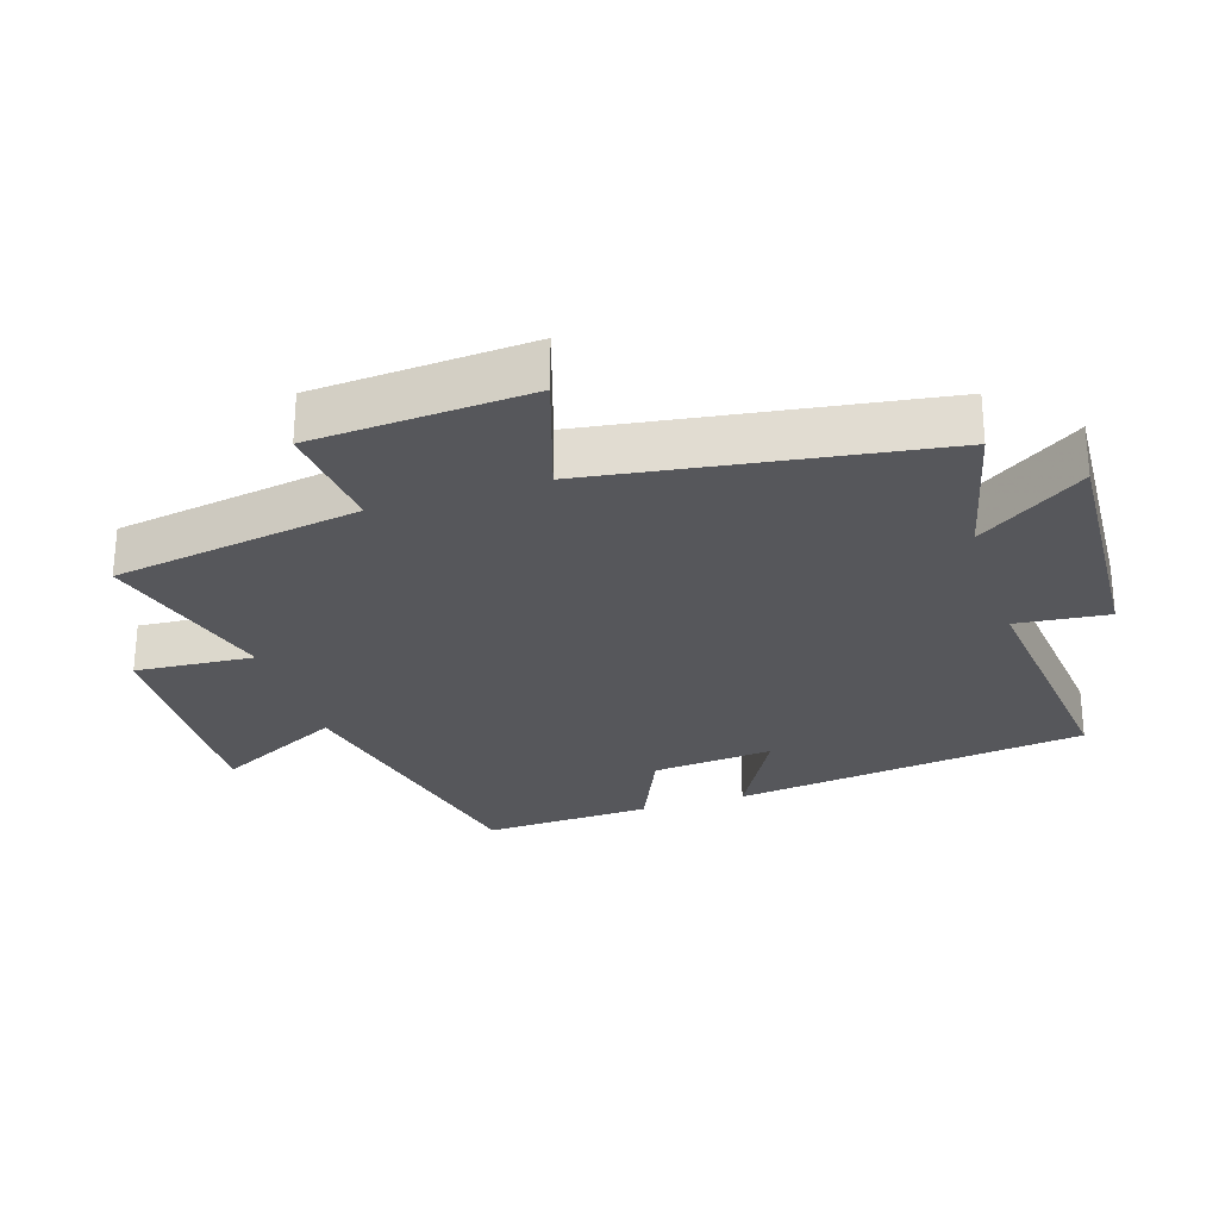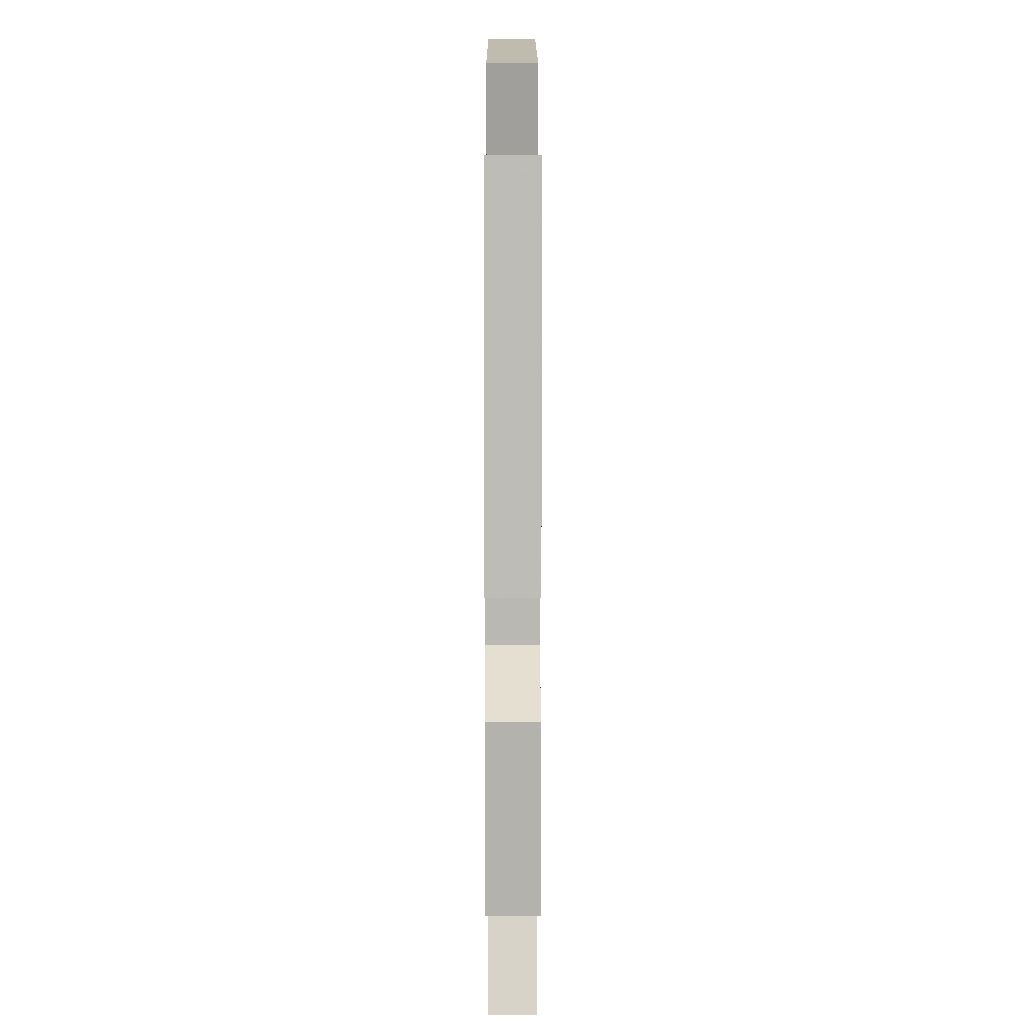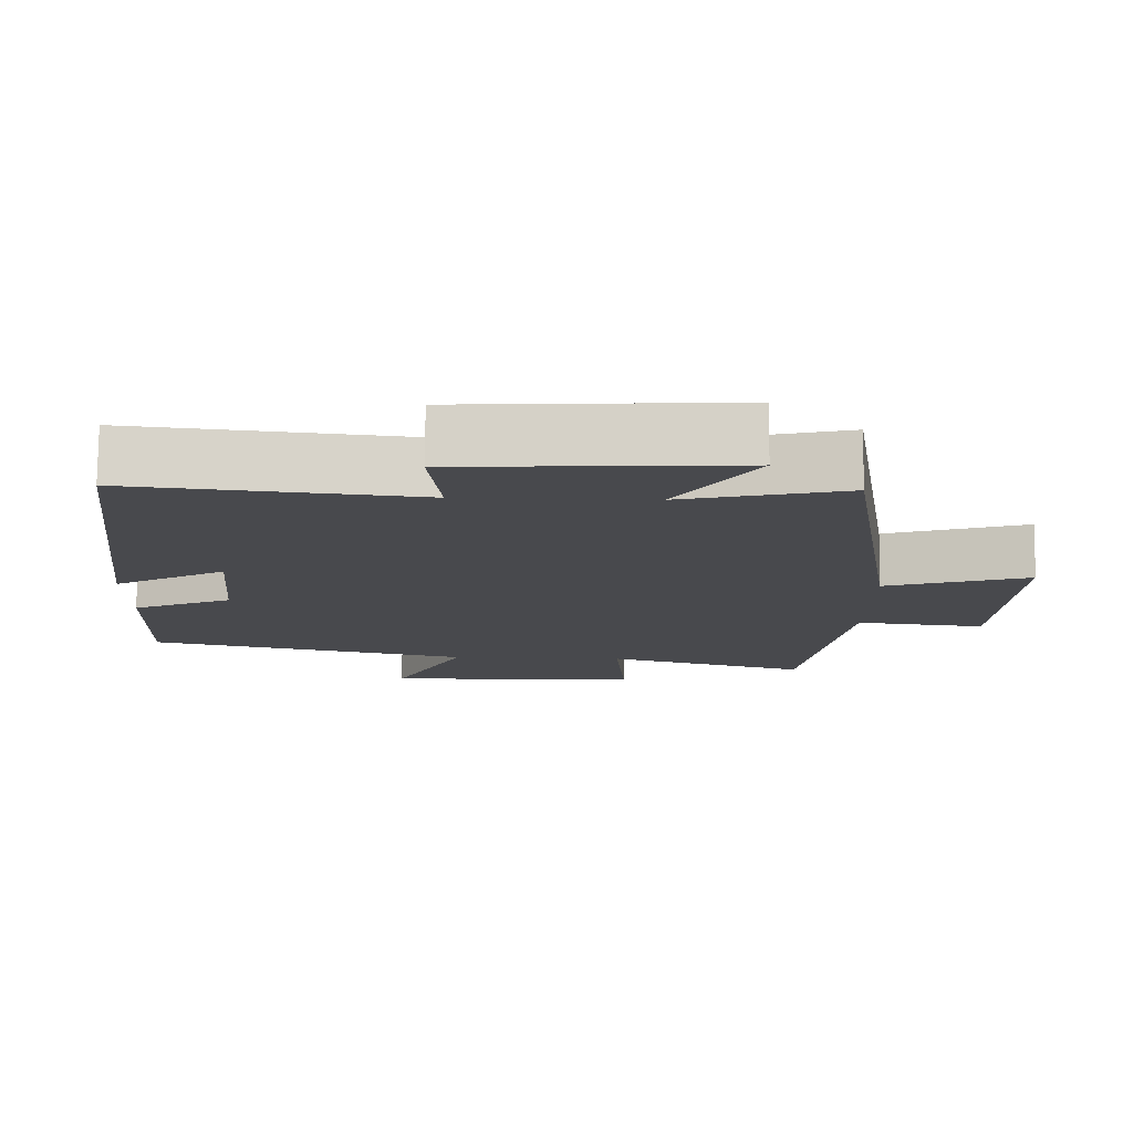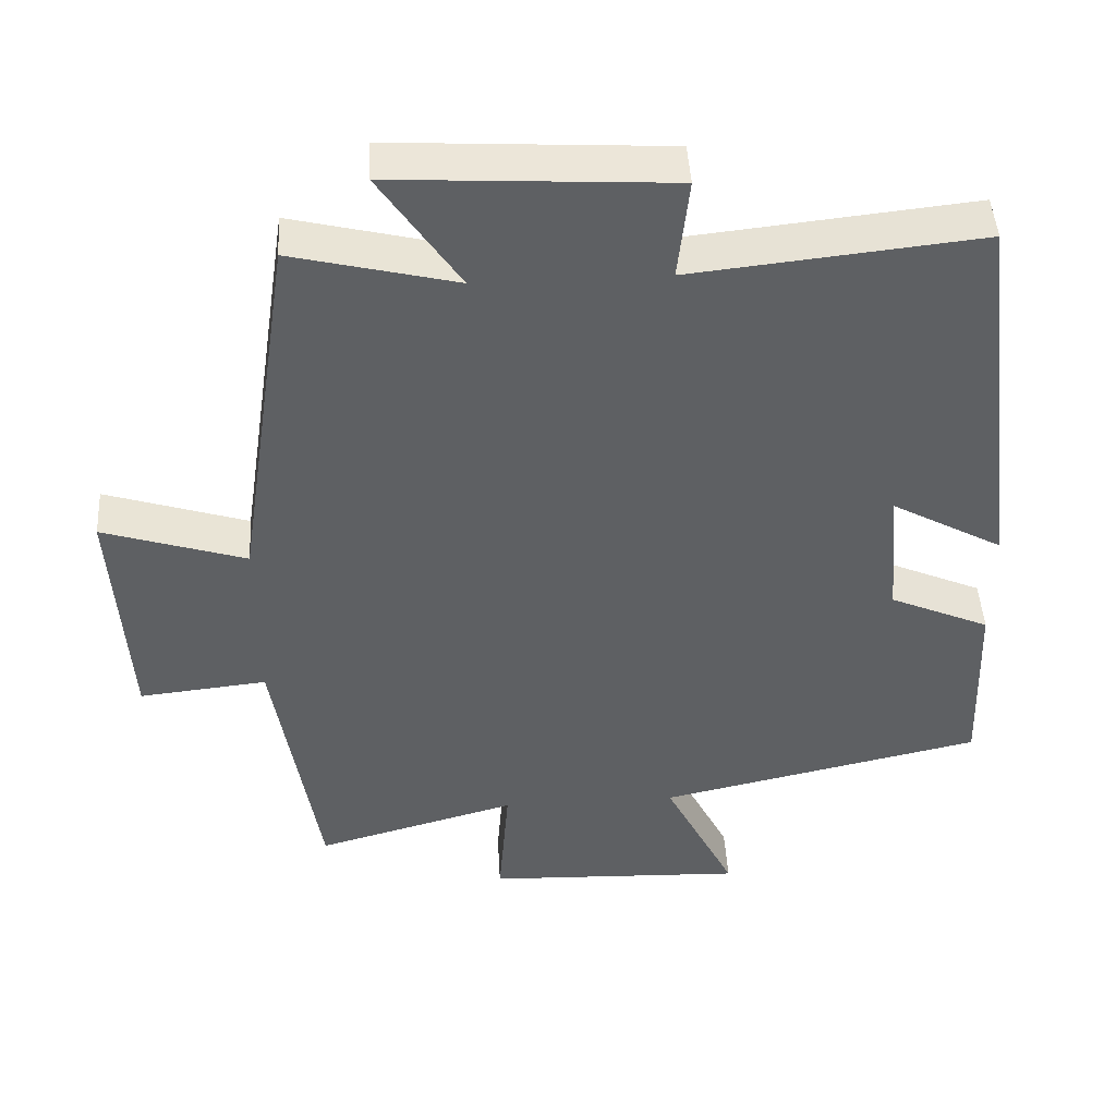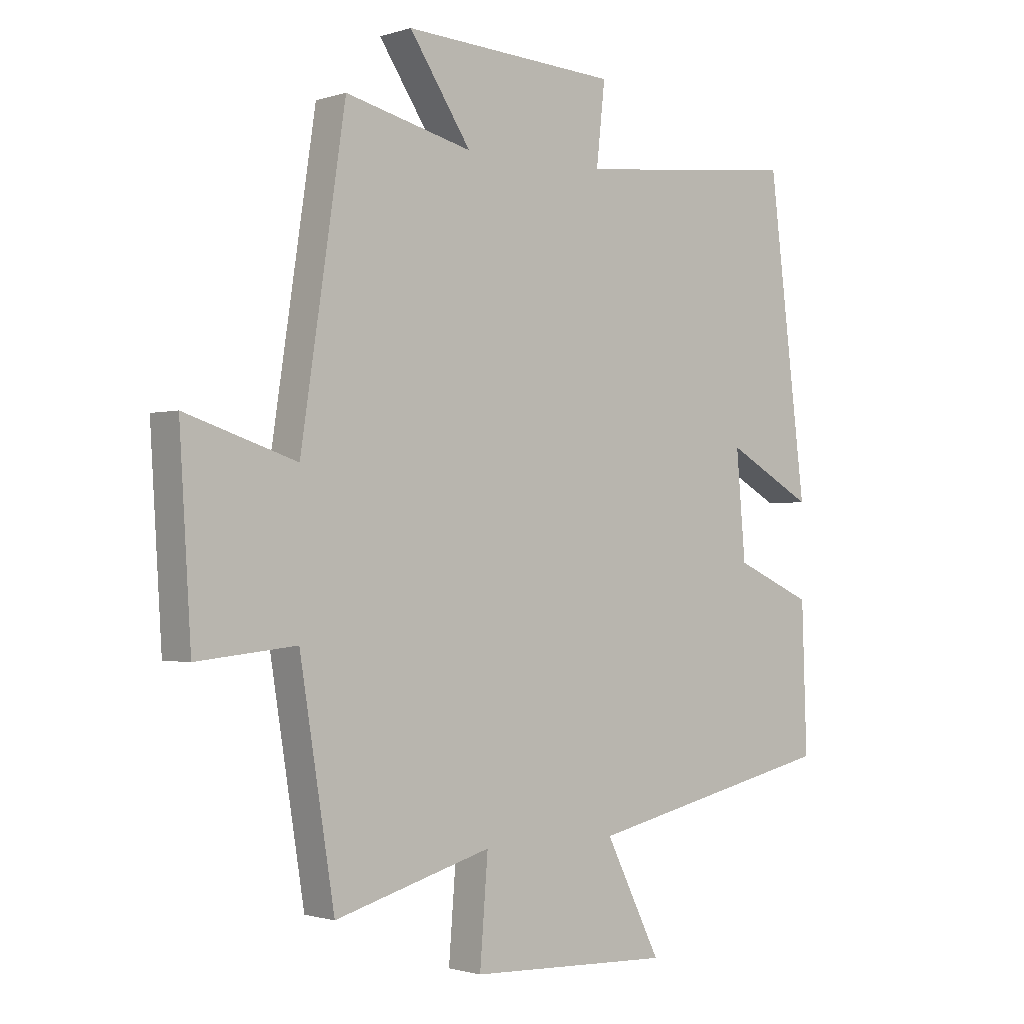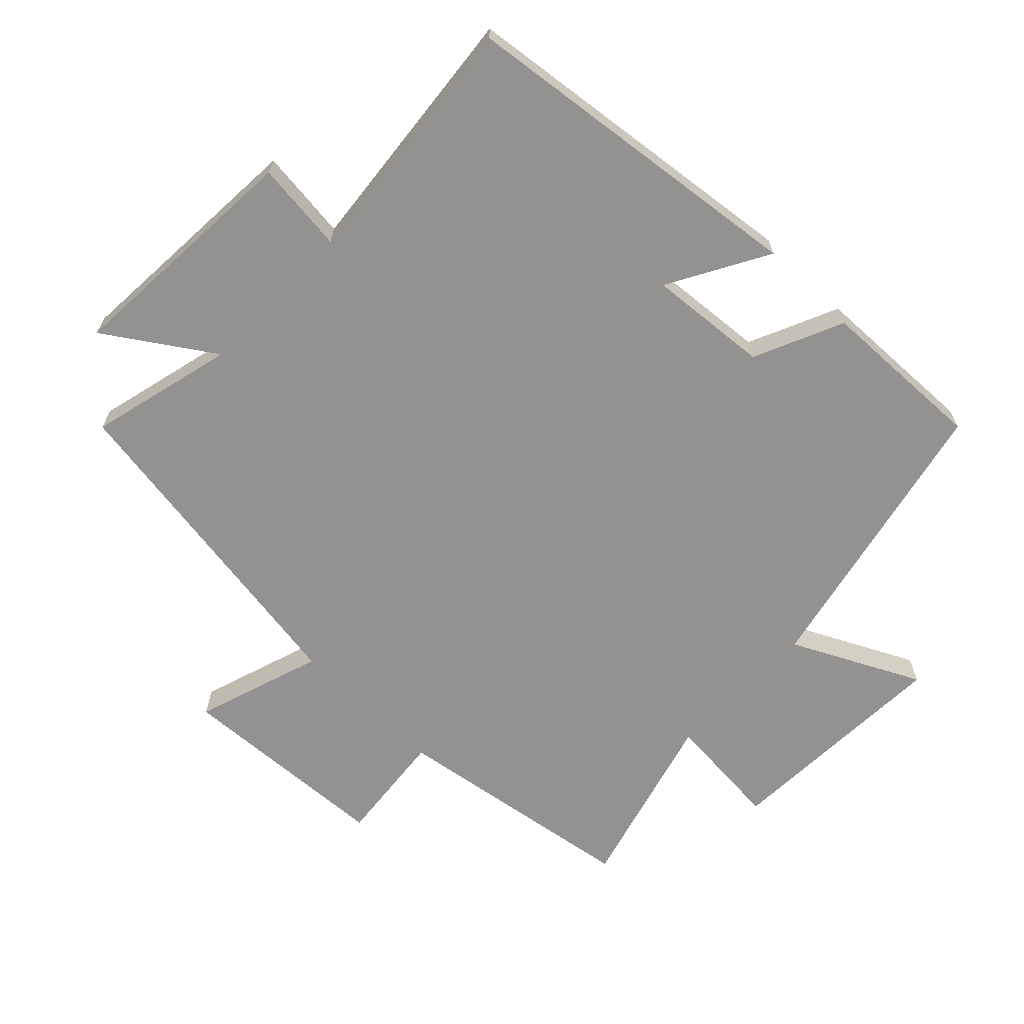
<metadata>
{"format":"obj","ext":"obj","renderer":"f3d","projection":"perspective","resolution":1024,"background":"white","views":[{"elev":-27.4,"azim":-72.2,"up":"+Y"},{"elev":12.6,"azim":89.9,"up":"+Z"},{"elev":77.6,"azim":-179.4,"up":"+Z"},{"elev":46.1,"azim":-3.4,"up":"+Z"},{"elev":-1.3,"azim":-40.9,"up":"+Z"},{"elev":-66.5,"azim":45.8,"up":"+Y"}]}
</metadata>
<code>
v -0.423 0.07 0.554
v -0.203 0.07 0.5
v -0.31 0.07 0.66
v 0.062 0.07 0.638
v 0.047 0.07 0.5
v 0.434 0.07 0.541
v 0.5 0.07 0.008
v 0.349 0.07 0.092
v 0.365 0.07 -0.09
v 0.5 0.07 -0.15
v 0.509 0.07 -0.403
v 0.072 0.07 -0.5
v 0.168 0.07 -0.692
v -0.182 0.07 -0.678
v -0.168 0.07 -0.5
v -0.44 0.07 -0.576
v -0.5 0.07 -0.202
v -0.672 0.07 -0.22
v -0.692 0.07 0.106
v -0.5 0.07 0.044
v -0.423 0 0.554
v -0.203 0 0.5
v -0.31 0 0.66
v 0.062 0 0.638
v 0.047 0 0.5
v 0.434 0 0.541
v 0.5 0 0.008
v 0.349 0 0.092
v 0.365 0 -0.09
v 0.5 0 -0.15
v 0.509 0 -0.403
v 0.072 0 -0.5
v 0.168 0 -0.692
v -0.182 0 -0.678
v -0.168 0 -0.5
v -0.44 0 -0.576
v -0.5 0 -0.202
v -0.672 0 -0.22
v -0.692 0 0.106
v -0.5 0 0.044
f 17 18 19 20
f 15 16 17 20
f 15 20 1 2
f 12 13 14 15
f 12 15 2
f 9 10 11 12
f 8 9 12 2
f 5 6 7 8
f 5 8 2 3
f 3 4 5
f 40 39 38 37
f 40 37 36 35
f 22 21 40 35
f 35 34 33 32
f 22 35 32
f 32 31 30 29
f 22 32 29 28
f 28 27 26 25
f 23 22 28 25
f 25 24 23
f 1 21 22 2
f 2 22 23 3
f 3 23 24 4
f 4 24 25 5
f 5 25 26 6
f 6 26 27 7
f 7 27 28 8
f 8 28 29 9
f 9 29 30 10
f 10 30 31 11
f 11 31 32 12
f 12 32 33 13
f 13 33 34 14
f 14 34 35 15
f 15 35 36 16
f 16 36 37 17
f 17 37 38 18
f 18 38 39 19
f 19 39 40 20
f 20 40 21 1

</code>
